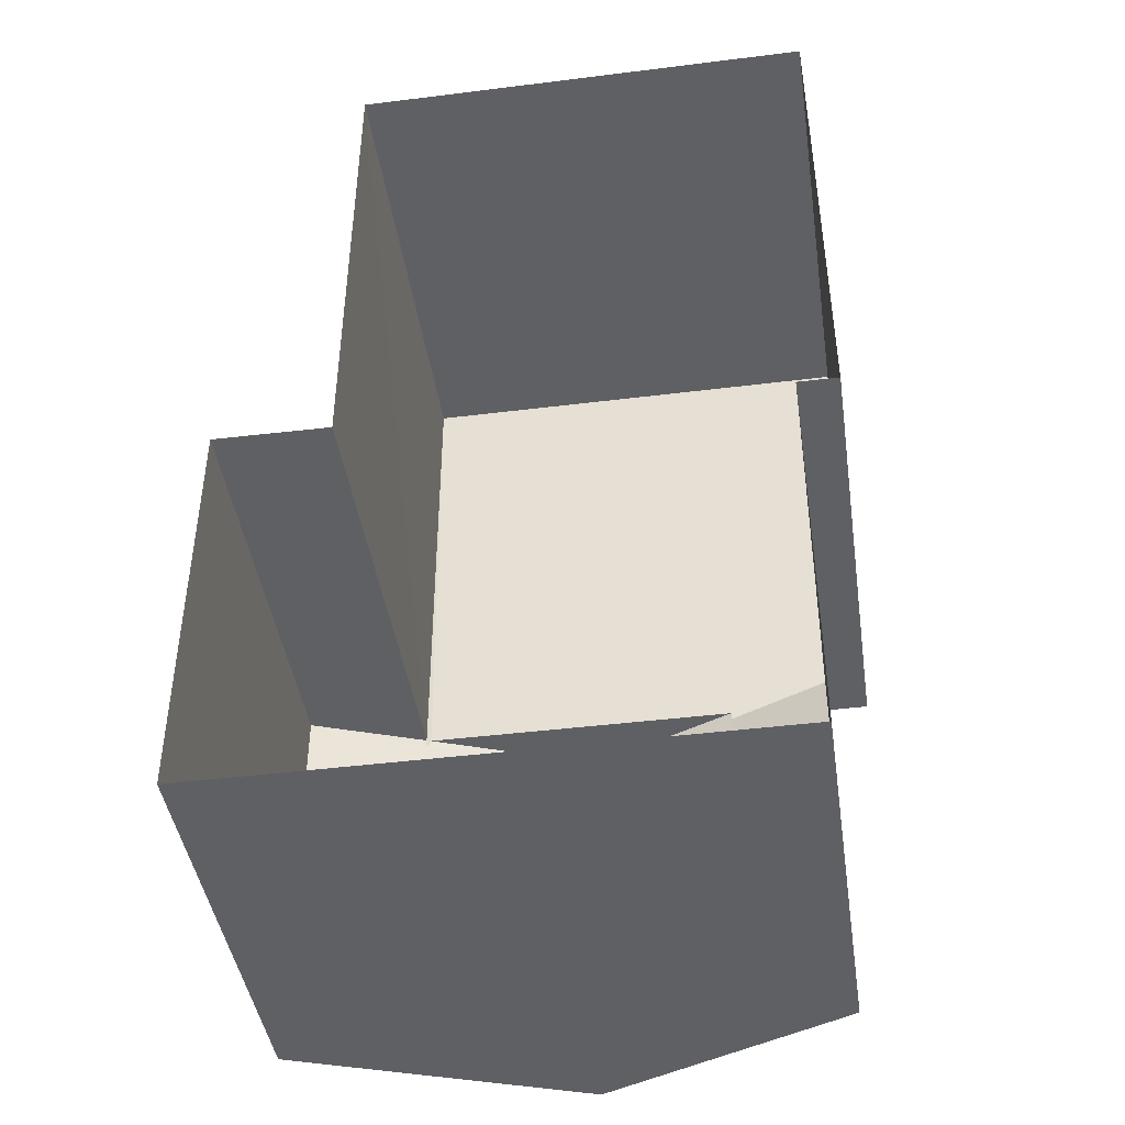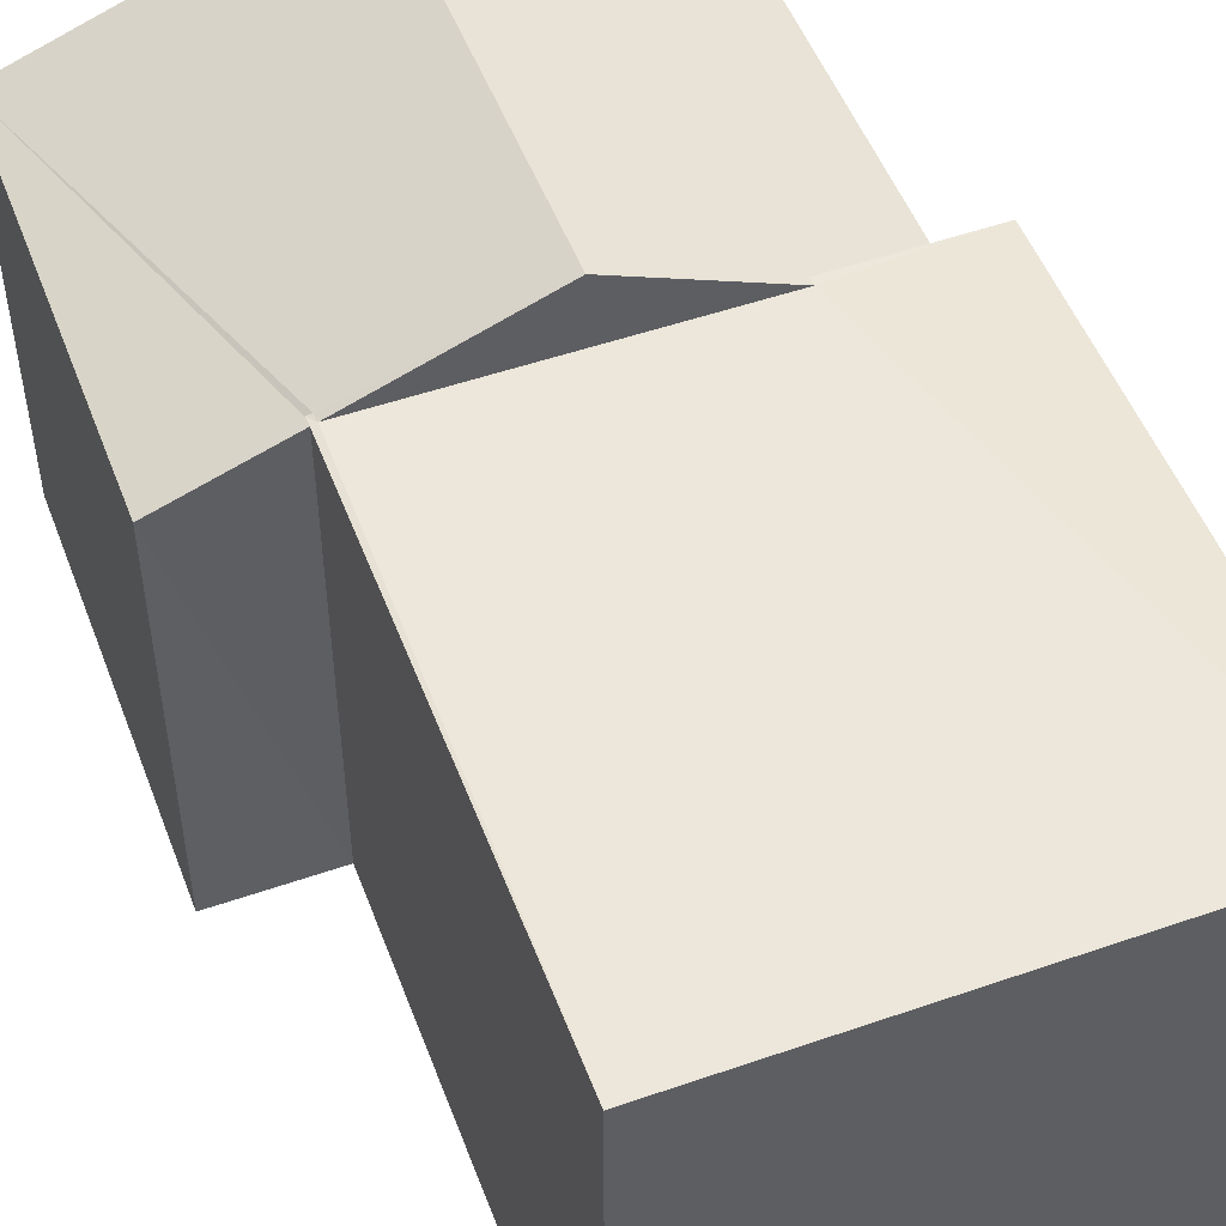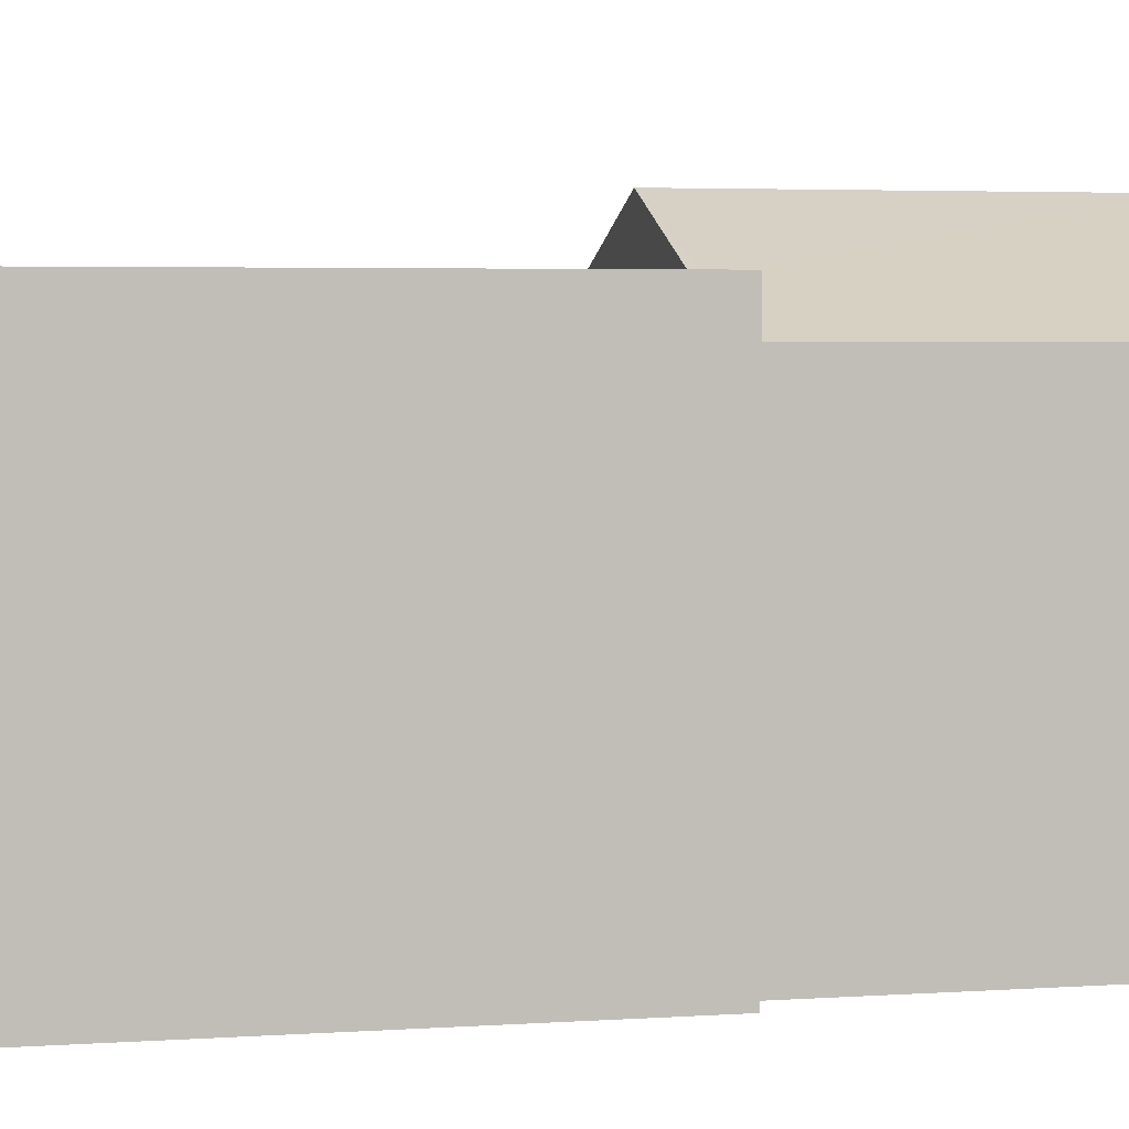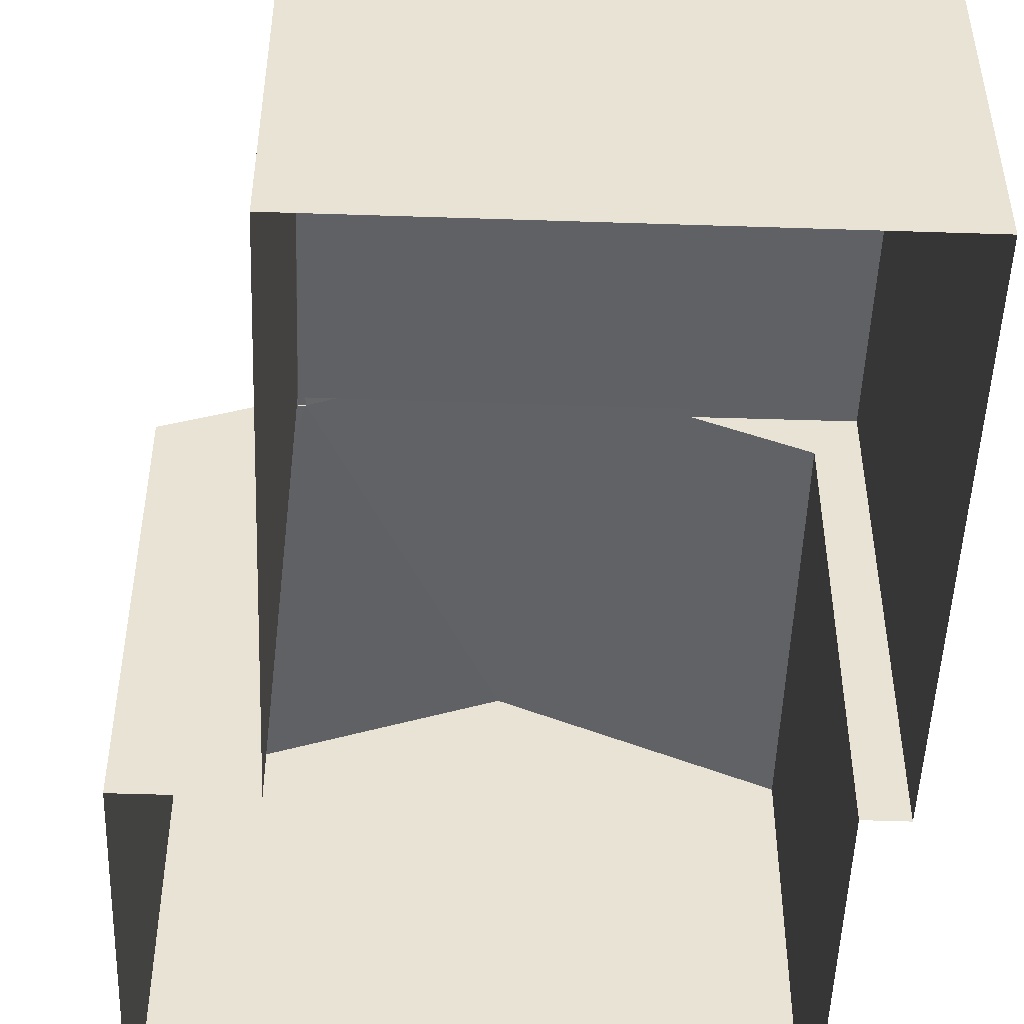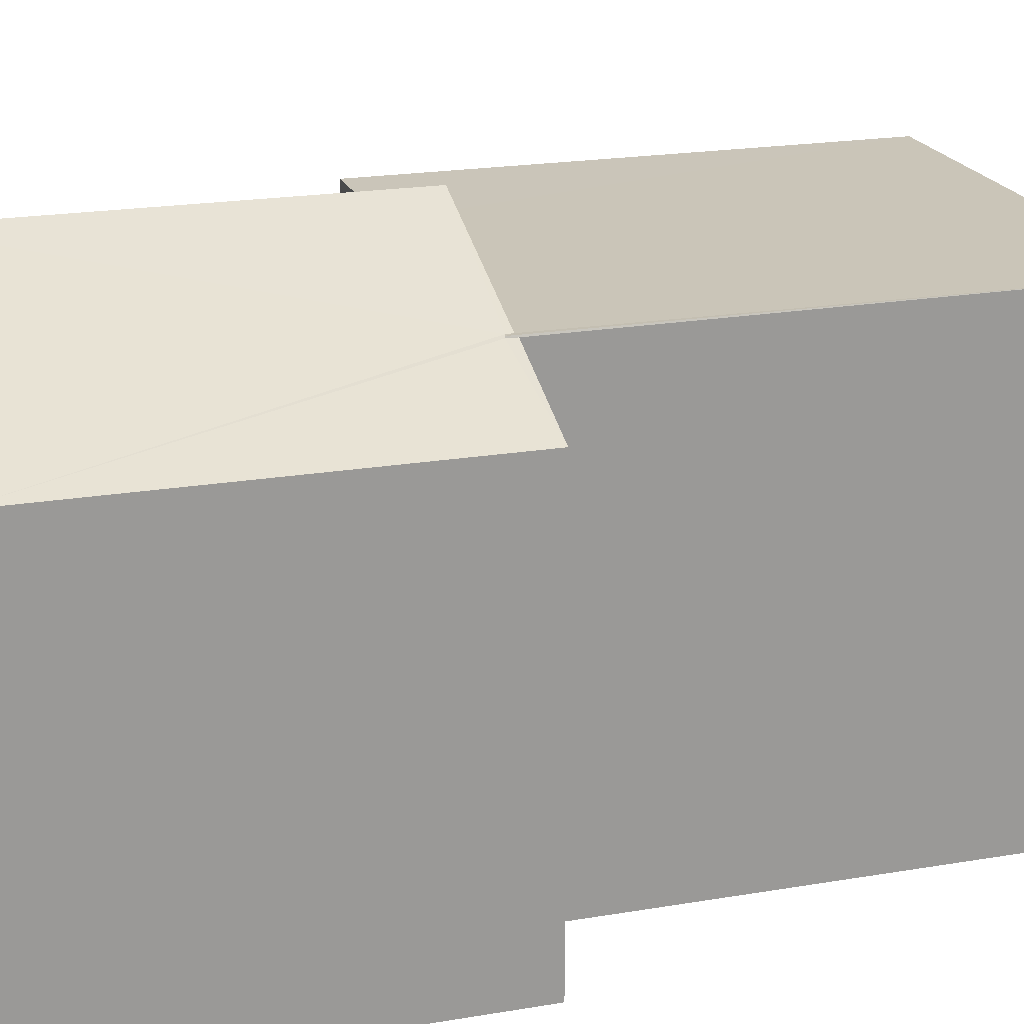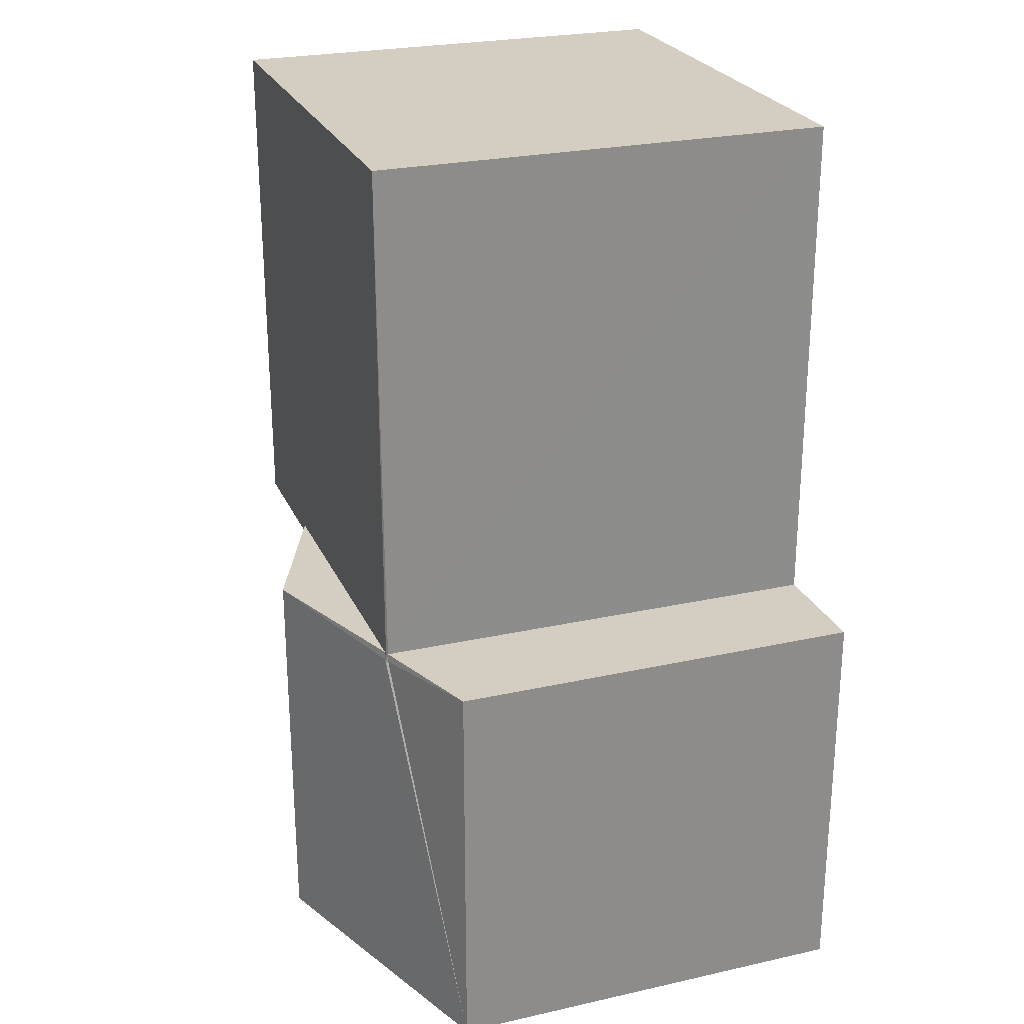
<metadata>
{"format":"obj","ext":"obj","renderer":"f3d","projection":"perspective","resolution":1024,"background":"white","views":[{"elev":-43.7,"azim":-171.6,"up":"+Y"},{"elev":51.3,"azim":159.5,"up":"+Z"},{"elev":3.8,"azim":-102.7,"up":"+Z"},{"elev":-49.7,"azim":178.0,"up":"+Z"},{"elev":20.4,"azim":72.7,"up":"+Z"},{"elev":25.3,"azim":70.2,"up":"+Y"}]}
</metadata>
<code>
v -3.717e+05 -1.034e+05 35.12
v -3.717e+05 -1.034e+05 35.12
v -3.717e+05 -1.034e+05 35.12
v -3.717e+05 -1.034e+05 35.12
v -3.717e+05 -1.034e+05 35.12
v -3.717e+05 -1.034e+05 35.12
v -3.717e+05 -1.034e+05 35.11
v -3.717e+05 -1.034e+05 35.12
v -3.717e+05 -1.034e+05 40.6
v -3.717e+05 -1.034e+05 40.6
v -3.717e+05 -1.034e+05 41.18
v -3.717e+05 -1.034e+05 42.02
v -3.717e+05 -1.034e+05 42.02
v -3.717e+05 -1.034e+05 41.18
v -3.717e+05 -1.034e+05 41.18
v -3.717e+05 -1.034e+05 41.18
v -3.717e+05 -1.034e+05 41.16
v -3.717e+05 -1.034e+05 40.6
v -3.717e+05 -1.034e+05 41.16
v -3.717e+05 -1.034e+05 40.6
v -3.717e+05 -1.034e+05 41.18
v -3.717e+05 -1.034e+05 41.18
v -3.717e+05 -1.034e+05 41.18
v -3.717e+05 -1.034e+05 41.18
f 1 2 3
f 4 1 3
f 5 6 7
f 2 5 3
f 3 5 8
f 8 5 7
f 9 10 11
f 10 12 11
f 11 13 14
f 11 12 13
f 15 13 16
f 17 18 19
f 18 17 20
f 13 12 16
f 12 20 16
f 16 20 17
f 21 14 22
f 22 14 23
f 23 15 24
f 14 21 11
f 24 15 16
f 14 15 23
f 21 7 6
f 21 22 7
f 15 14 13
f 6 9 21
f 21 9 11
f 5 9 6
f 3 18 4
f 3 19 18
f 16 17 24
f 3 8 19
f 8 23 19
f 19 24 17
f 19 23 24
f 10 2 12
f 2 1 12
f 1 20 12
f 23 8 7
f 22 23 7
f 20 1 4
f 18 20 4
f 5 2 10
f 9 5 10

</code>
